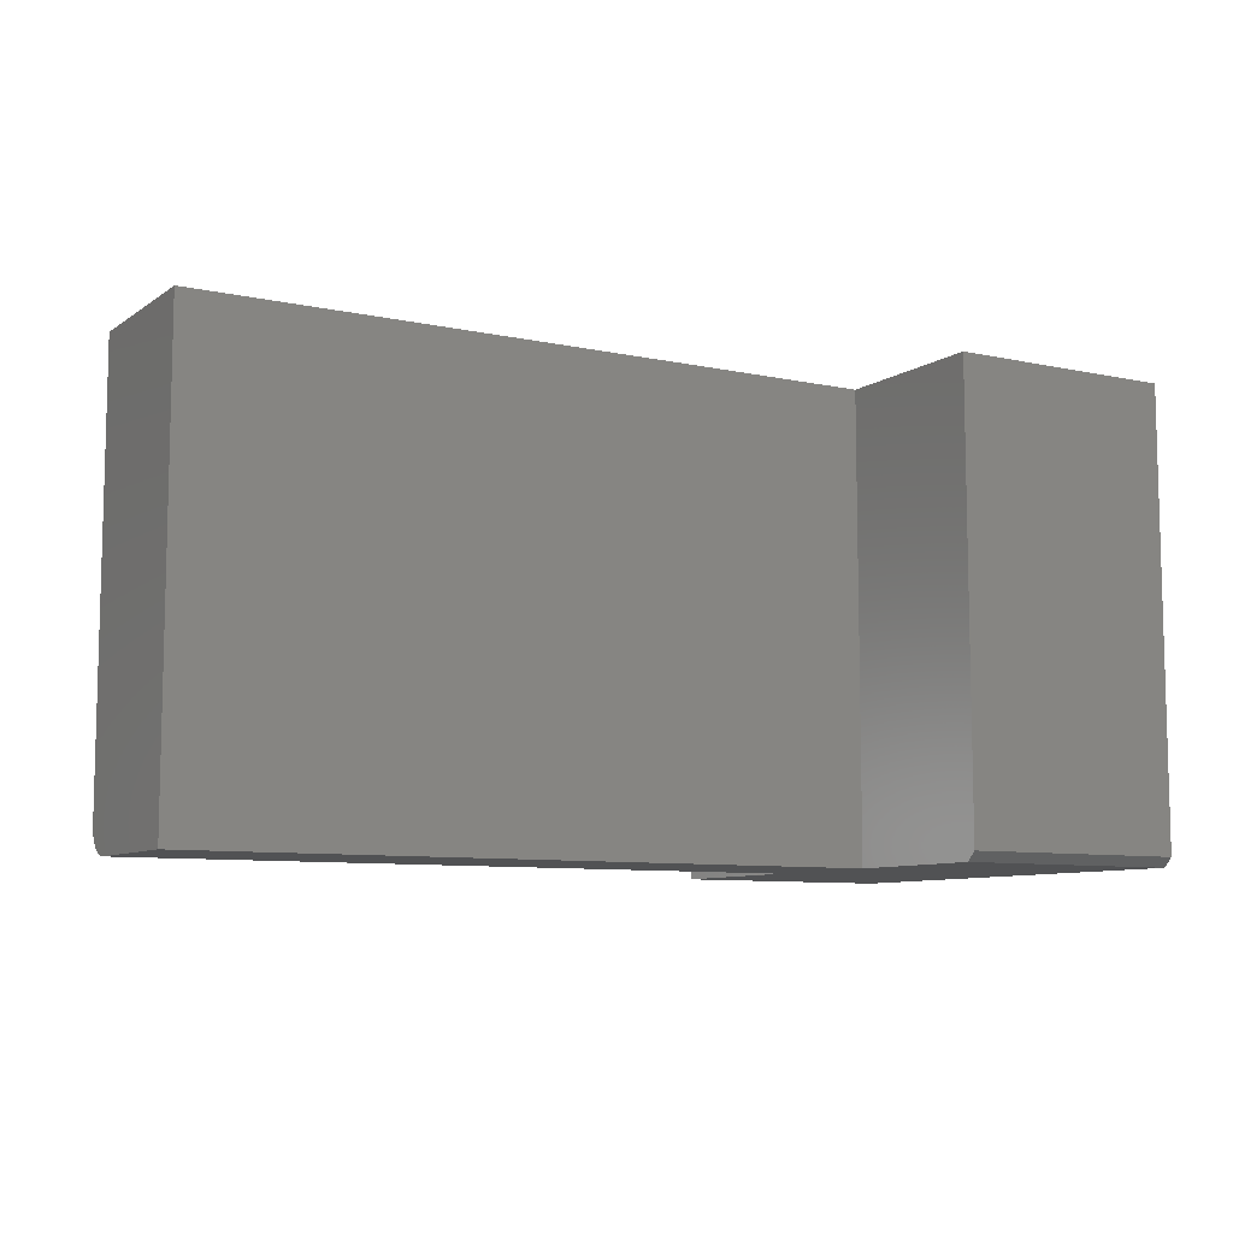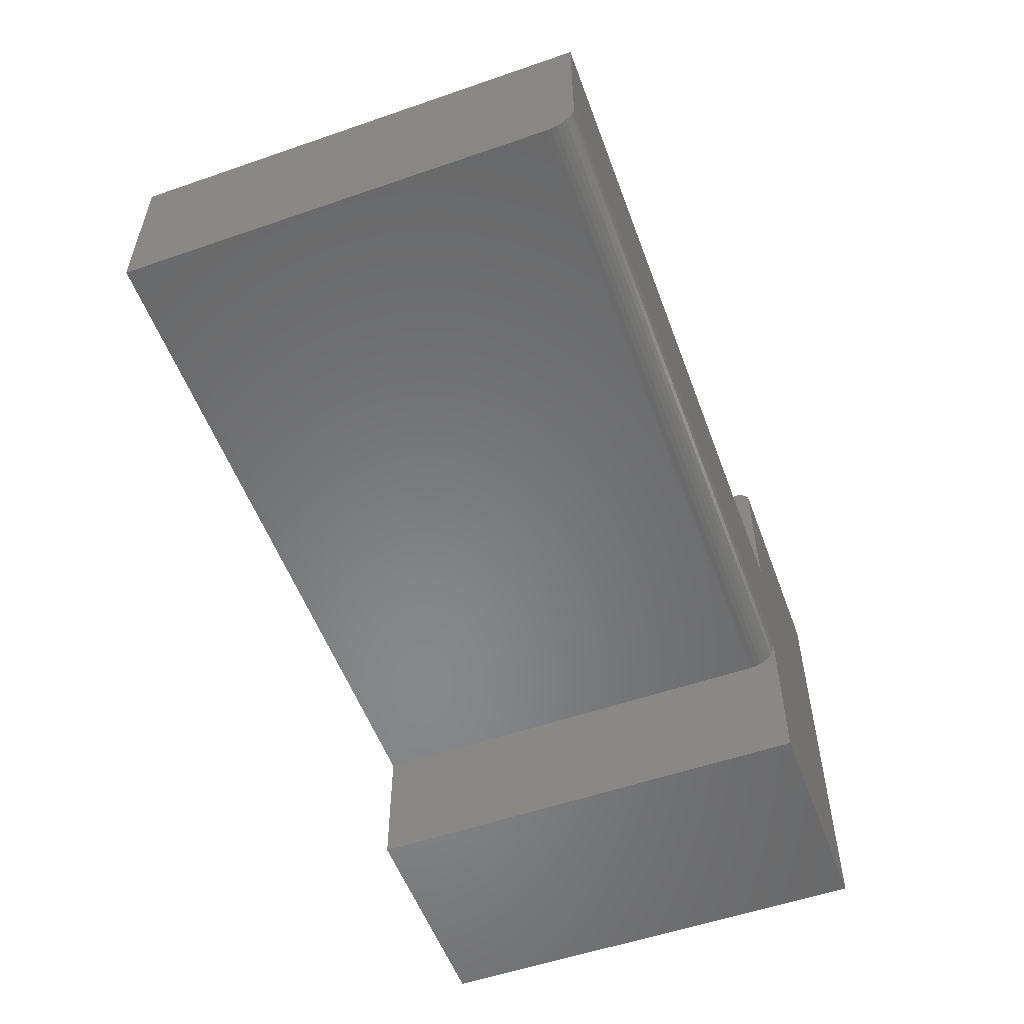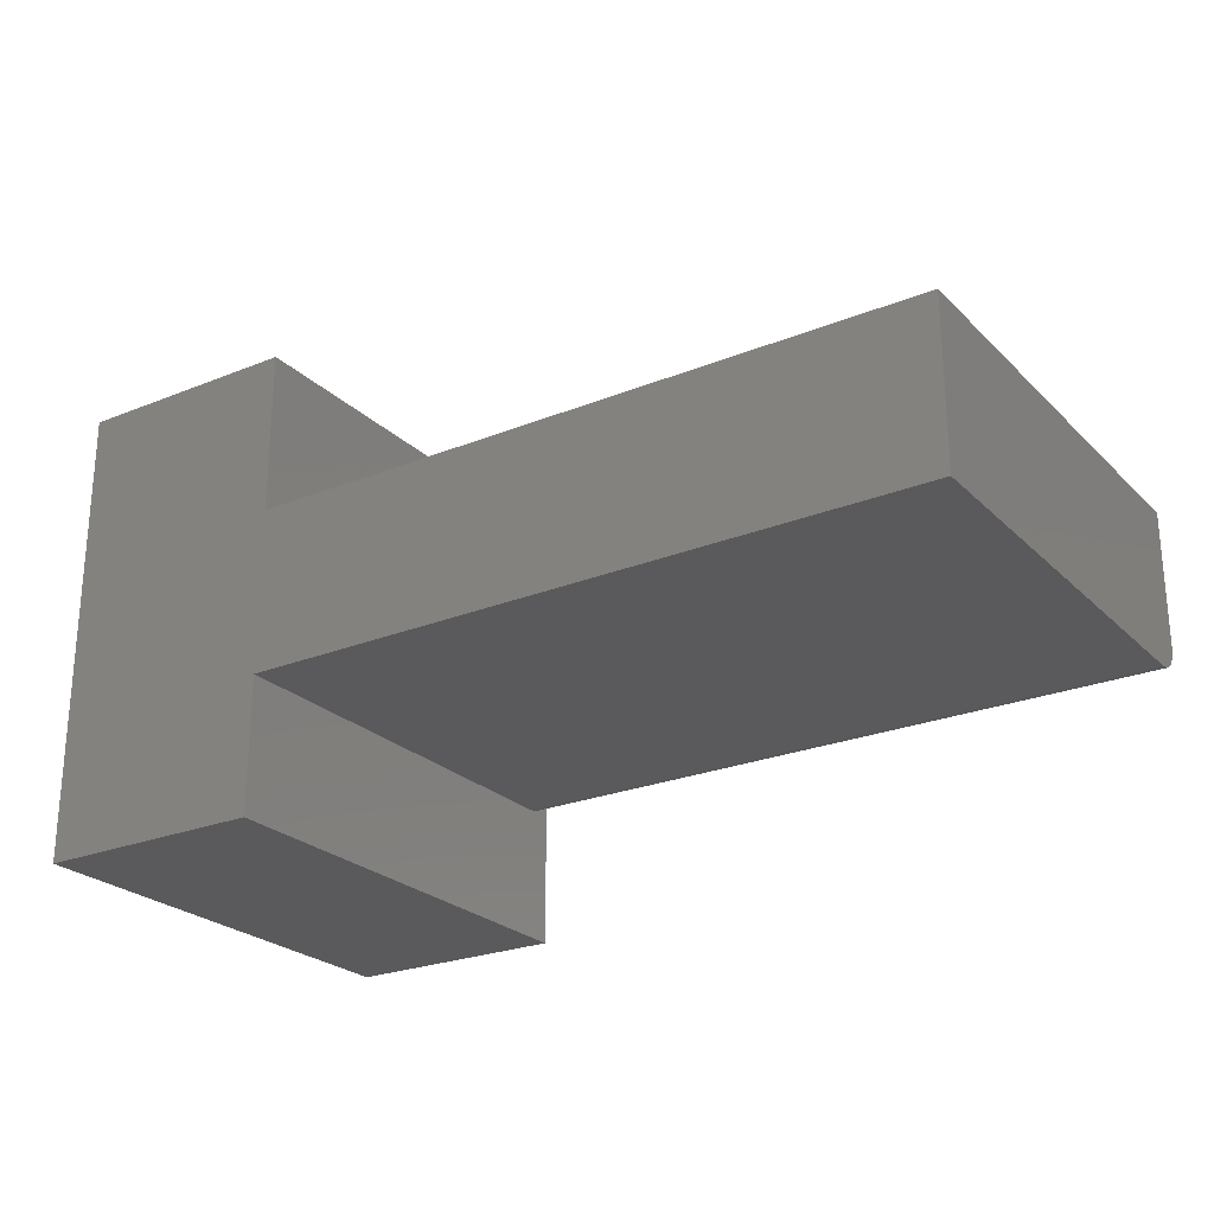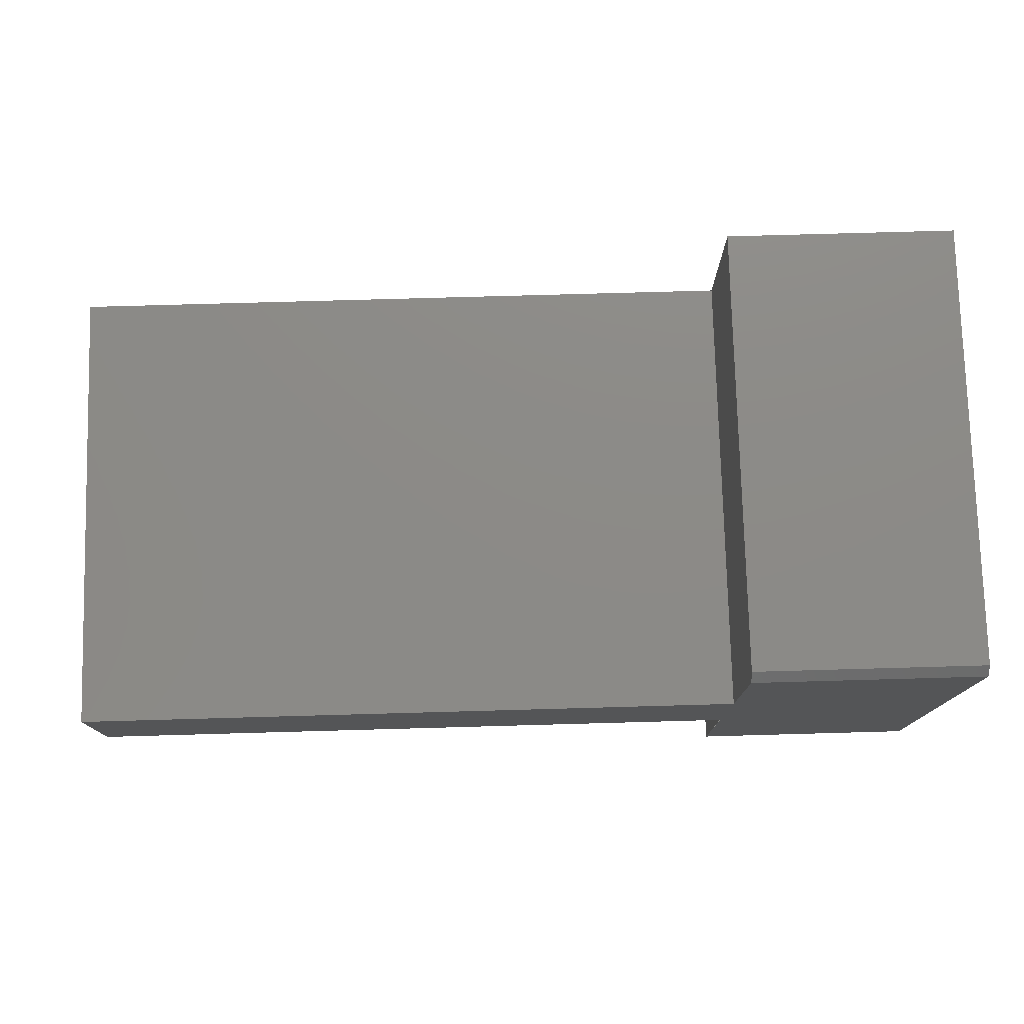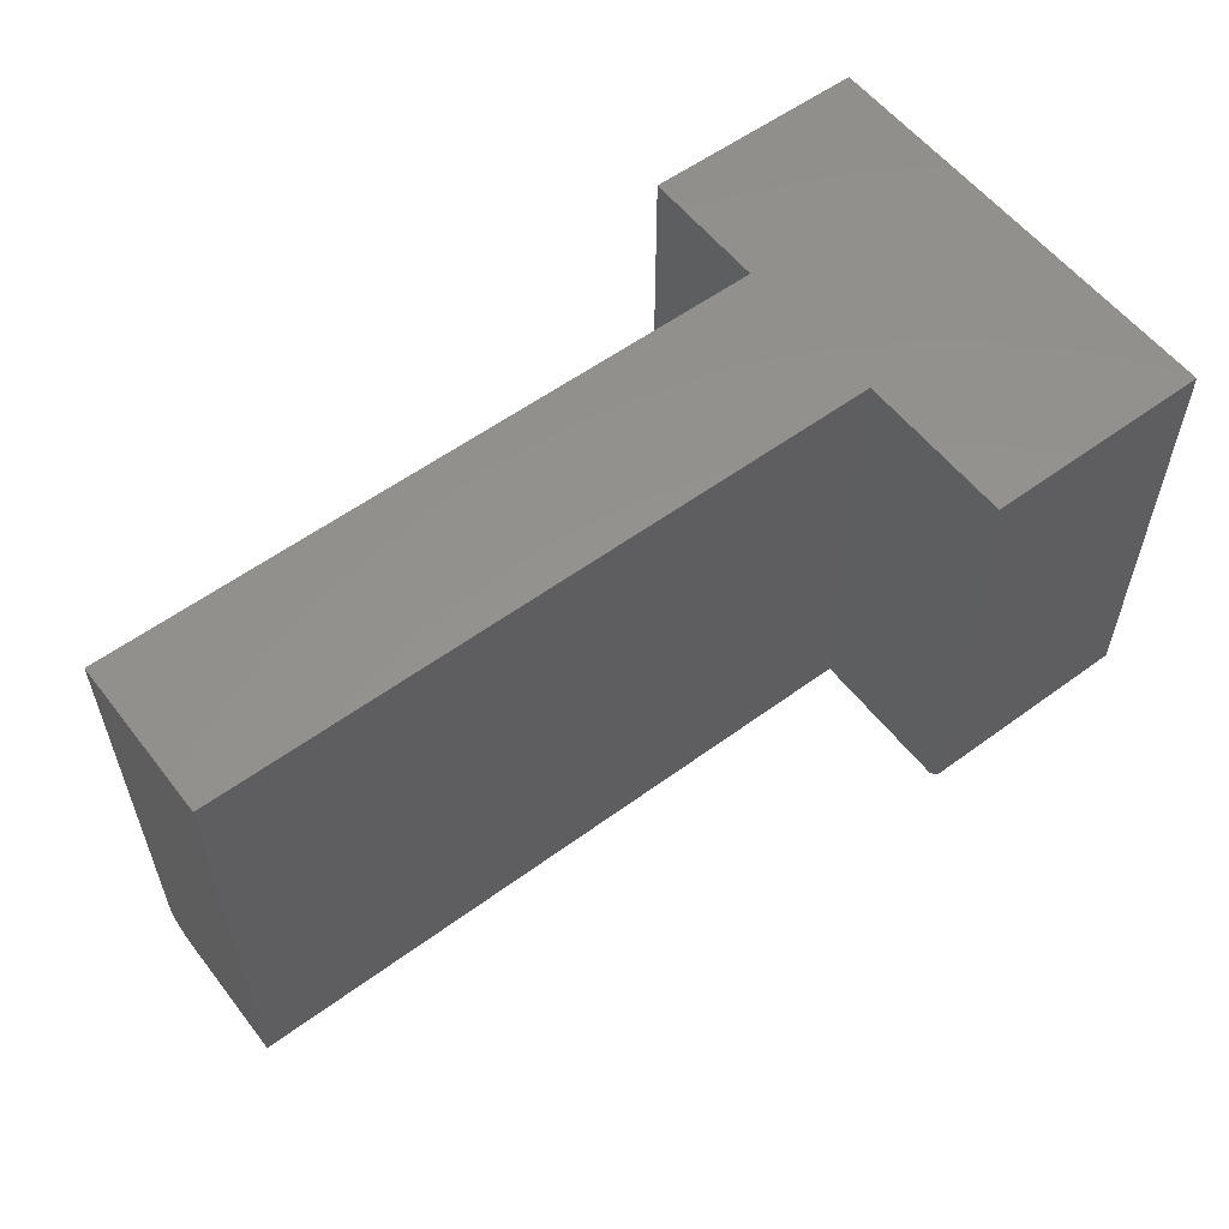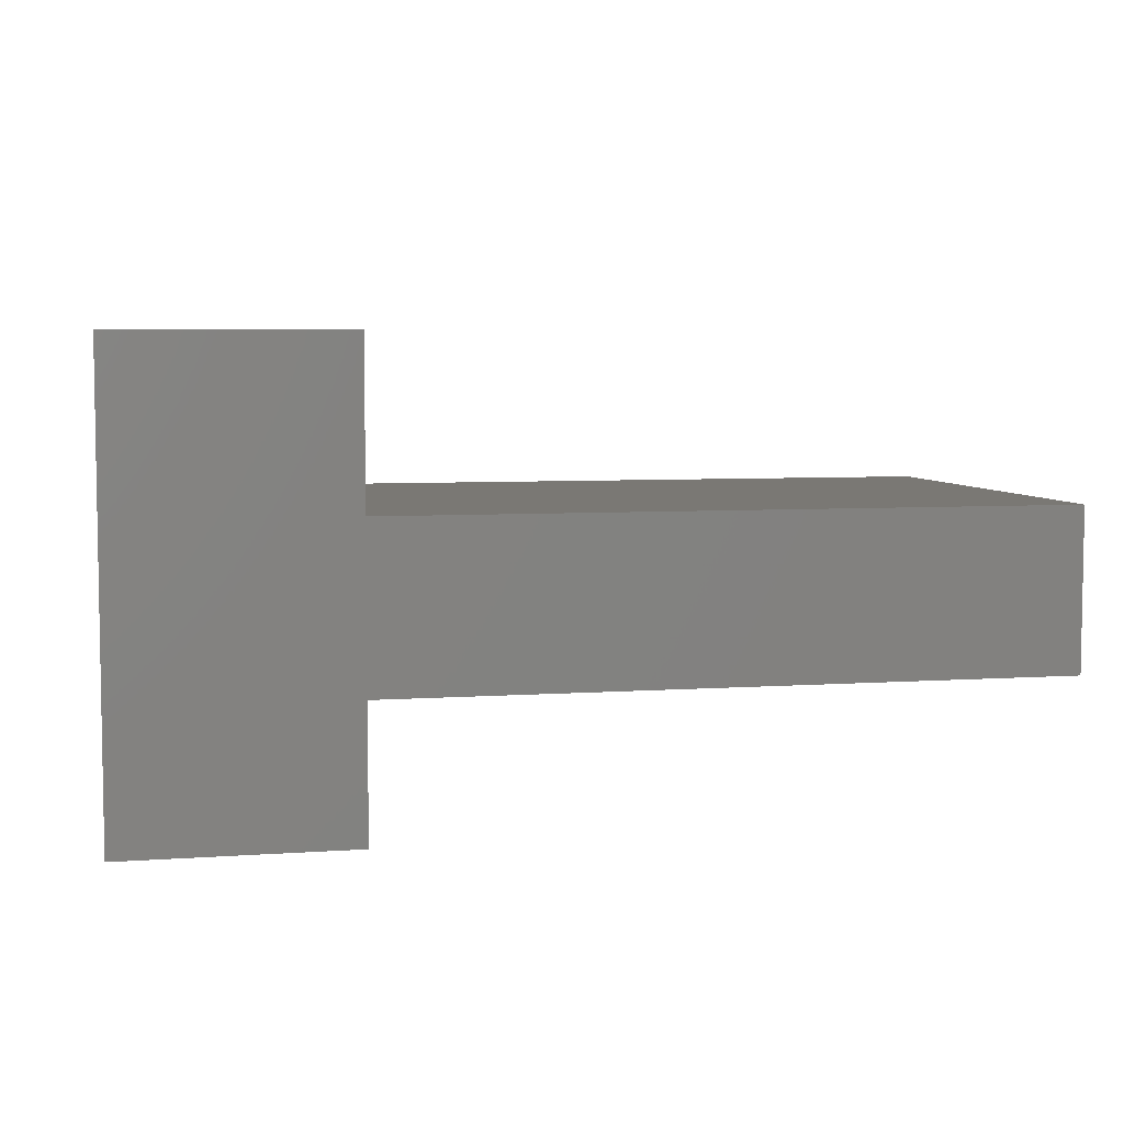
<metadata>
{"format":"stl","ext":"stl","renderer":"f3d","projection":"perspective","resolution":1024,"background":"white","views":[{"elev":-8.6,"azim":149.5,"up":"+Z"},{"elev":-54.7,"azim":110.1,"up":"+Y"},{"elev":-24.7,"azim":33.4,"up":"+Y"},{"elev":76.9,"azim":178.4,"up":"+Y"},{"elev":56.7,"azim":142.6,"up":"+Z"},{"elev":5.7,"azim":-12.2,"up":"+Y"}]}
</metadata>
<code>
# stl→obj: 34 verts, 63 faces
v 0.1895 0.2447 0
v 0.75 0.2447 0
v 0.75 0.134 0
v 0.1895 0.134 0
v 0 0.3711 0
v 0.1895 0.3711 0
v 0 0 0
v 0.1895 0 0
v 0 0 0.375
v 0 0.3789 0.375
v 0 0.3789 0.007812
v 0.1895 0.3789 0.007812
v 0.1895 0.3789 0.375
v 0.1895 0.2447 0.375
v 0.1895 0 0.375
v 0.75 0.1209 0.00395
v 0.75 0.1123 0.01447
v 0.75 0.1145 0.01042
v 0.75 0.1174 0.006865
v 0.75 0.2447 0.375
v 0.75 0.1105 0.375
v 0.75 0.1105 0.02344
v 0.75 0.111 0.01887
v 0.75 0.125 0.001784
v 0.75 0.1294 0.0004503
v 0.1895 0.1105 0.375
v 0.1895 0.1105 0.02344
v 0.1895 0.1294 0.0004503
v 0.1895 0.125 0.001784
v 0.1895 0.1209 0.00395
v 0.1895 0.1174 0.006865
v 0.1895 0.1145 0.01042
v 0.1895 0.1123 0.01447
v 0.1895 0.111 0.01887
f 1 2 3
f 1 3 4
f 1 4 5
f 1 5 6
f 7 5 8
f 8 5 4
f 7 9 5
f 5 9 10
f 5 10 11
f 12 11 13
f 13 11 10
f 14 1 13
f 13 1 6
f 13 6 12
f 12 6 11
f 11 6 5
f 7 8 9
f 9 8 15
f 16 17 18
f 16 18 19
f 20 21 22
f 20 22 23
f 20 23 2
f 23 17 16
f 23 16 24
f 23 24 25
f 23 25 3
f 23 3 2
f 26 27 21
f 21 27 22
f 8 28 29
f 8 29 30
f 8 30 31
f 8 31 32
f 8 32 33
f 8 33 34
f 8 34 27
f 8 27 26
f 8 26 15
f 4 3 28
f 28 3 25
f 28 25 29
f 29 25 24
f 29 24 30
f 30 24 16
f 30 16 31
f 31 16 19
f 31 19 32
f 32 19 18
f 32 18 33
f 33 18 17
f 33 17 34
f 34 17 23
f 34 23 27
f 27 23 22
f 14 13 10
f 14 10 26
f 14 26 21
f 14 21 20
f 9 15 10
f 10 15 26
f 20 2 14
f 14 2 1

</code>
